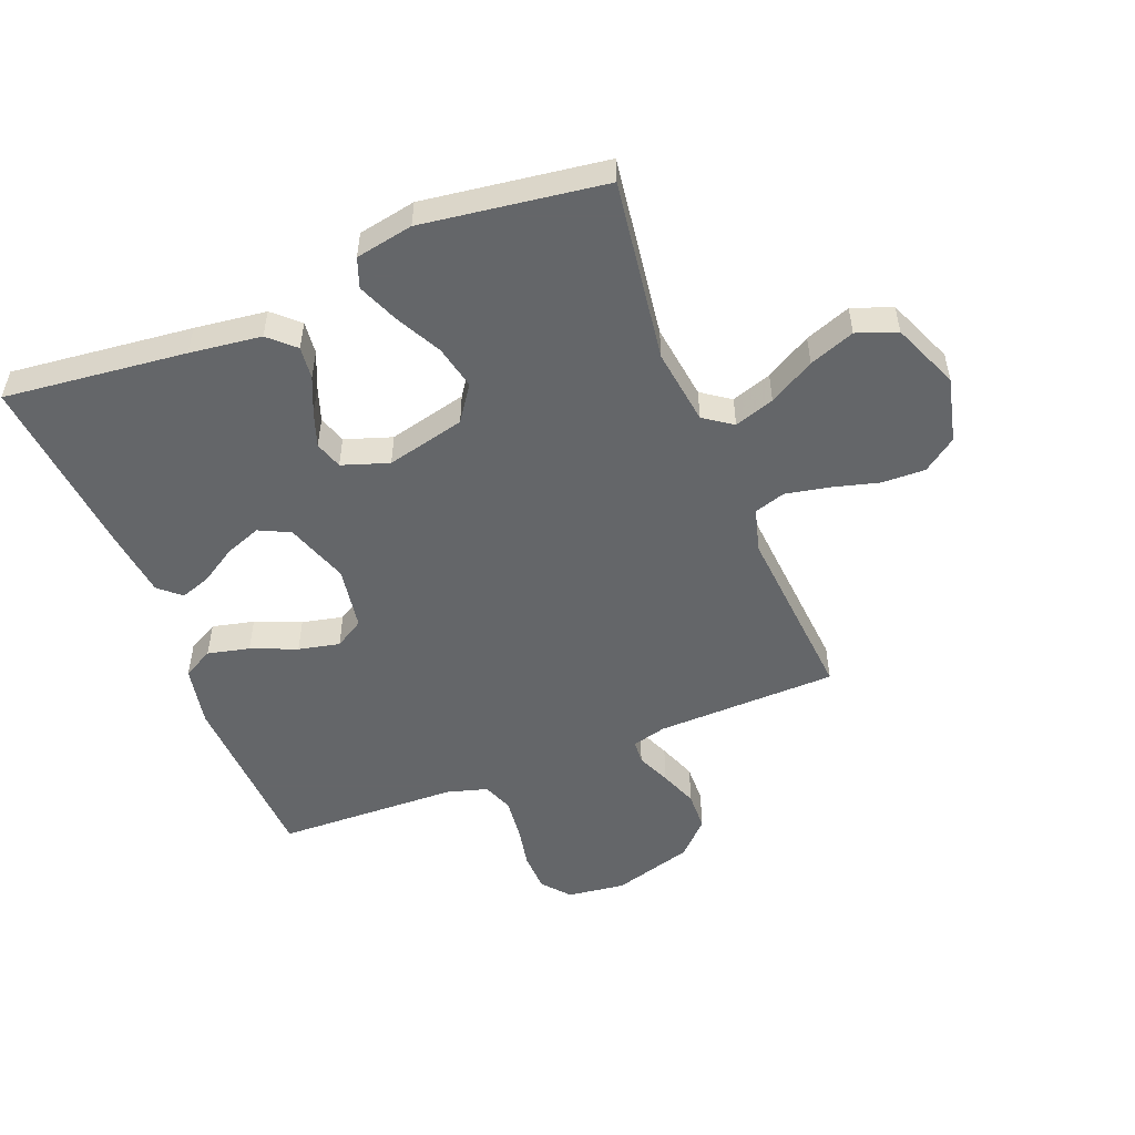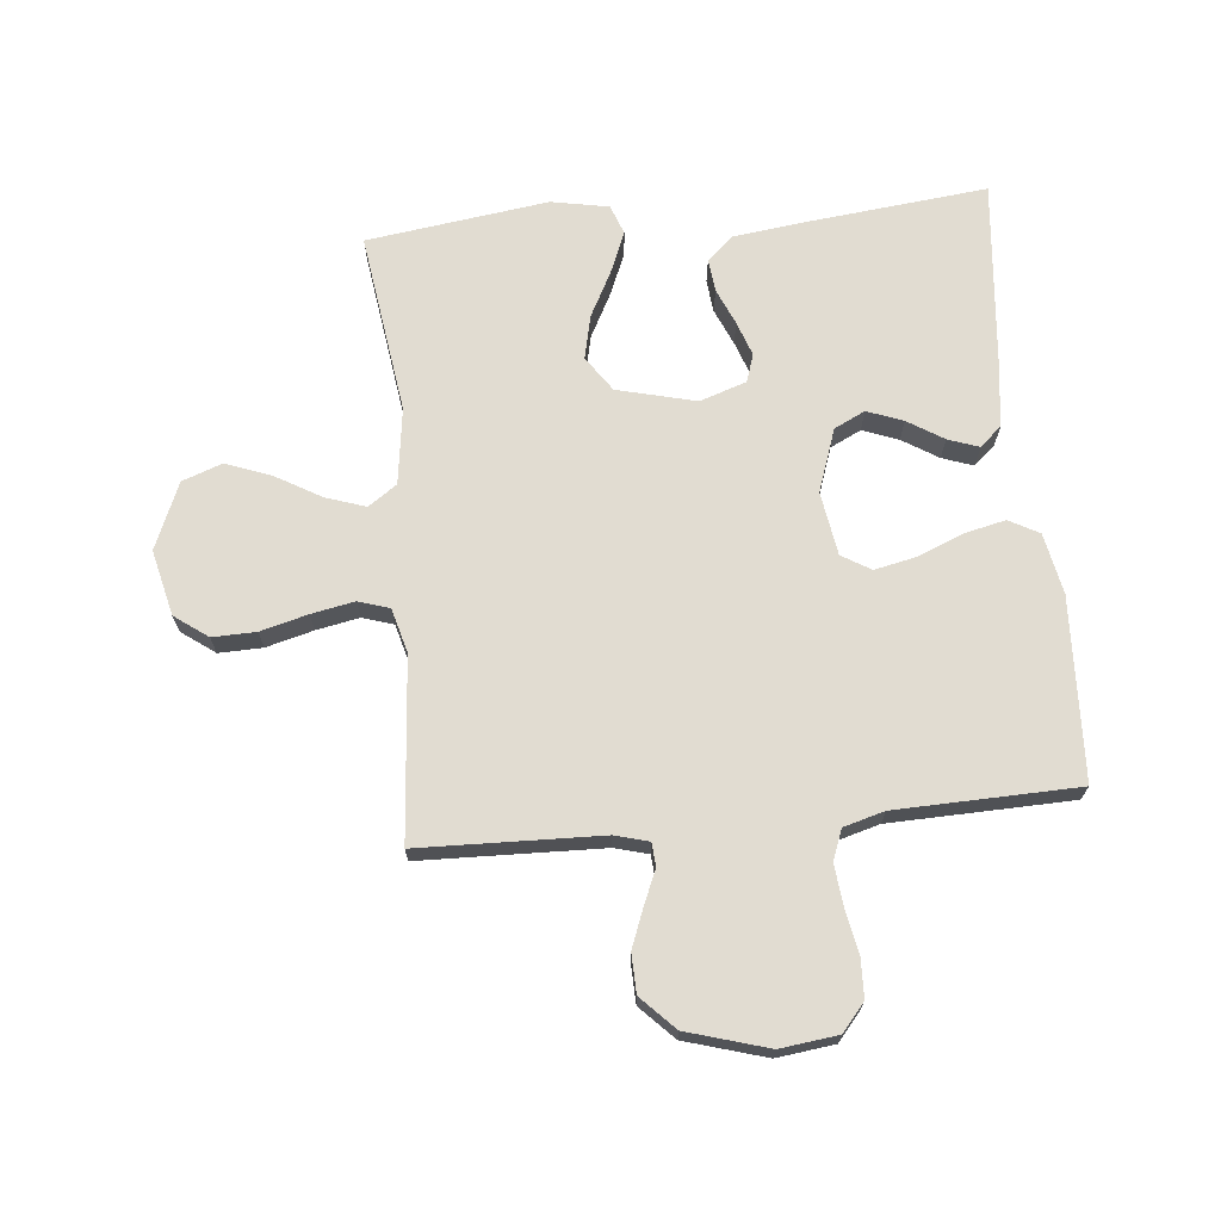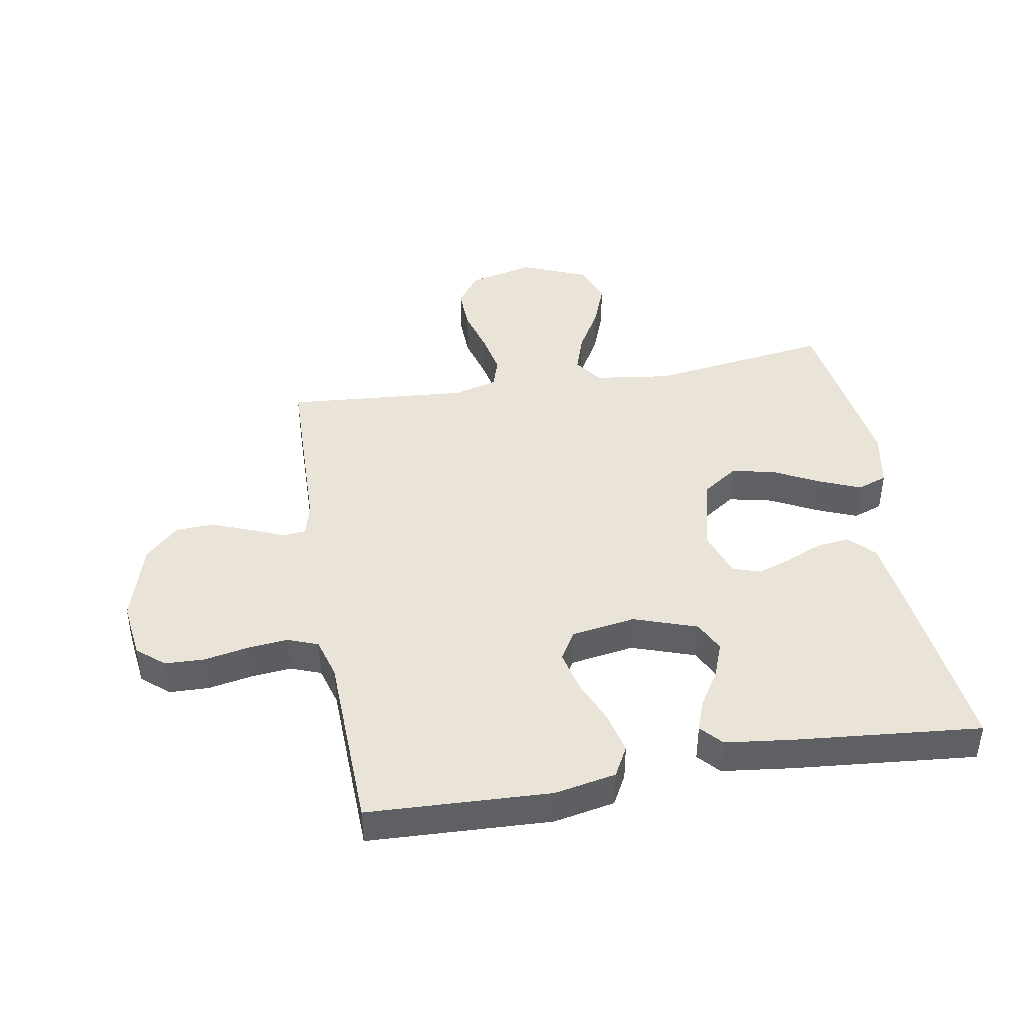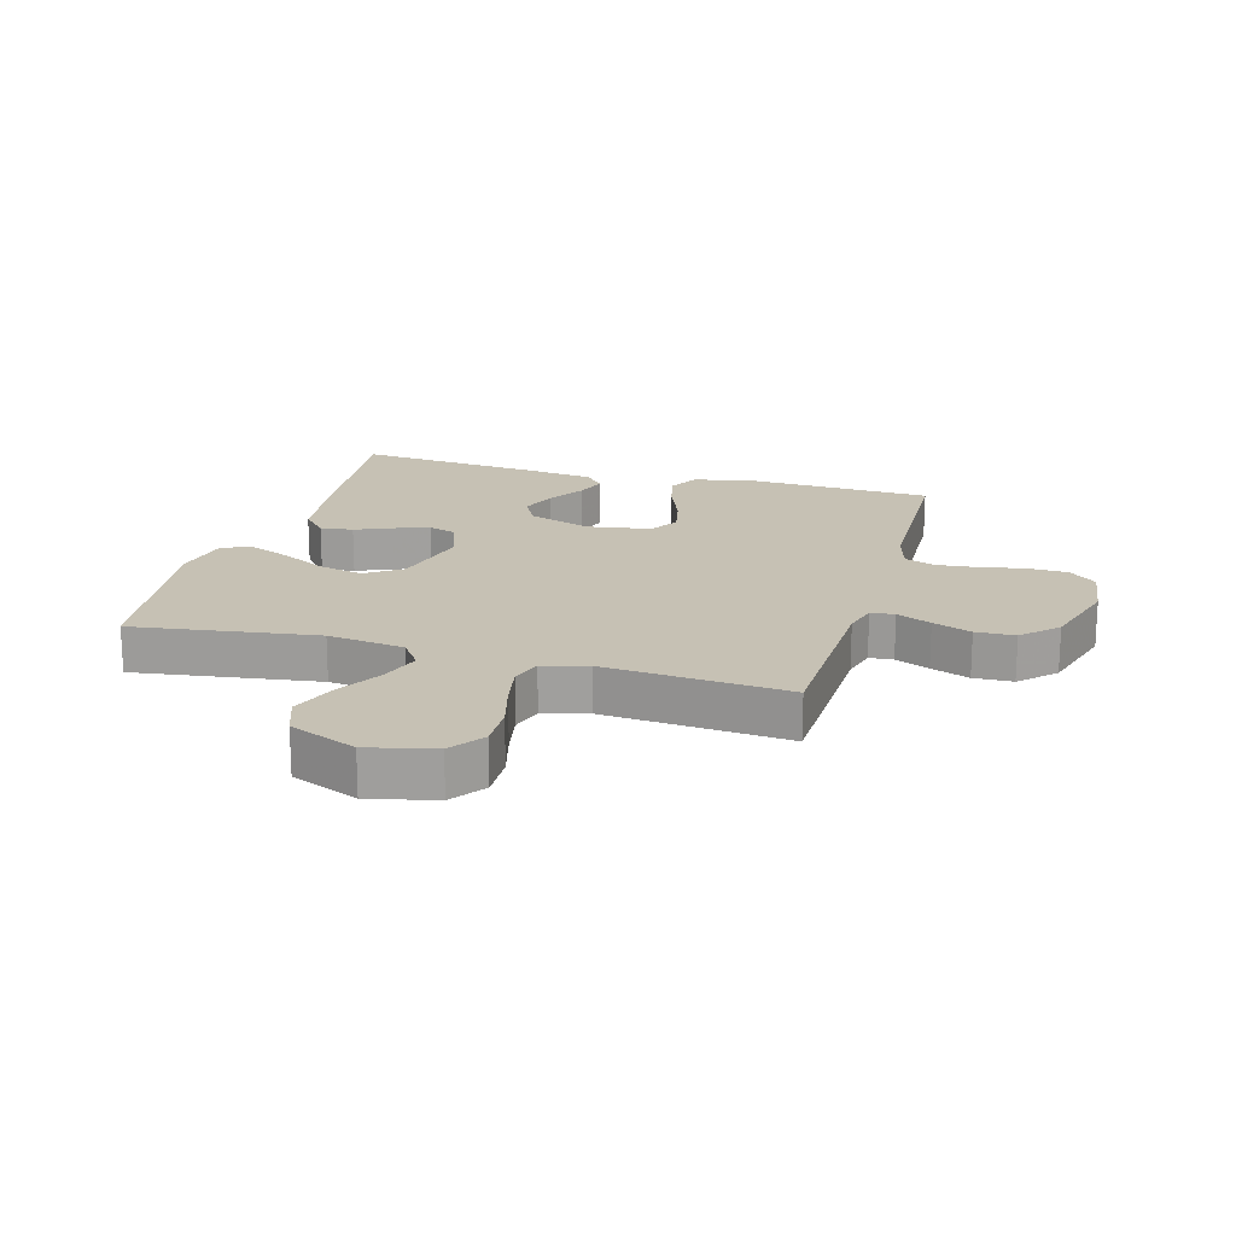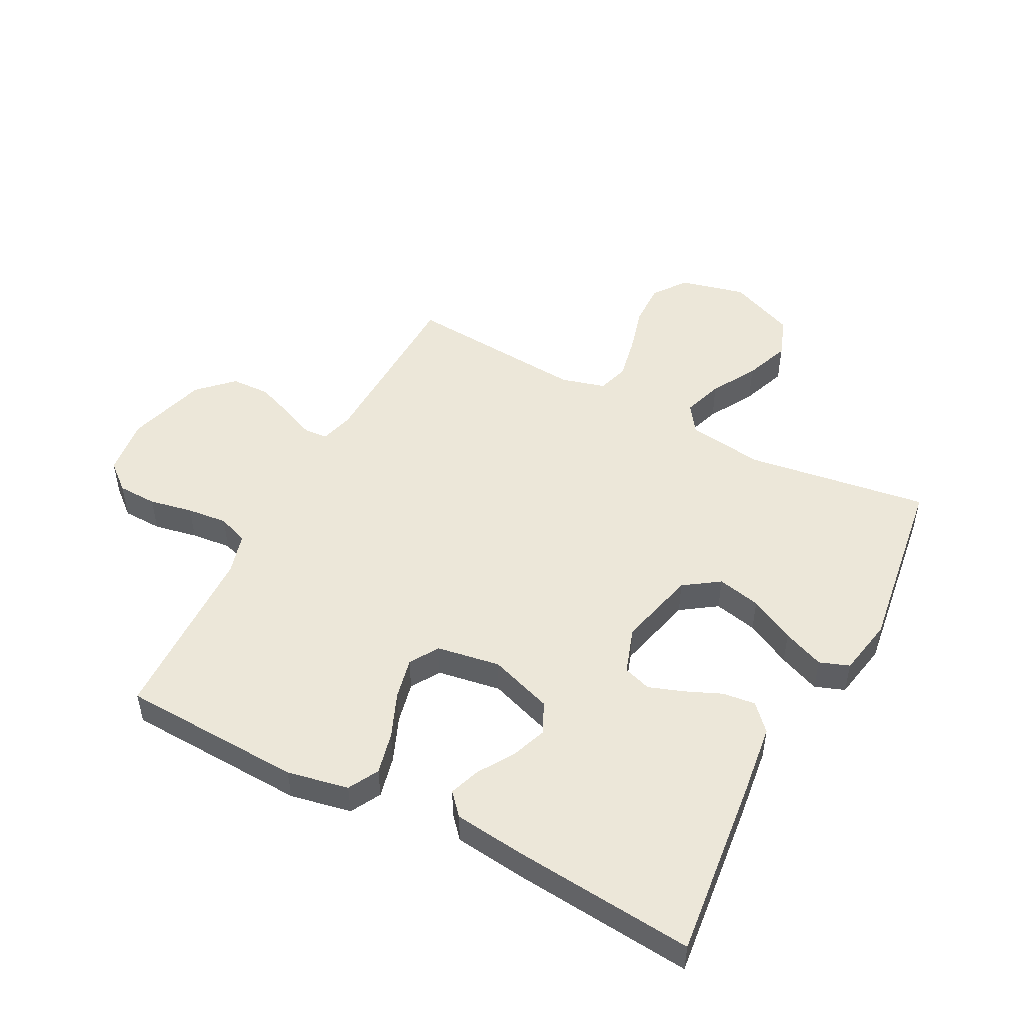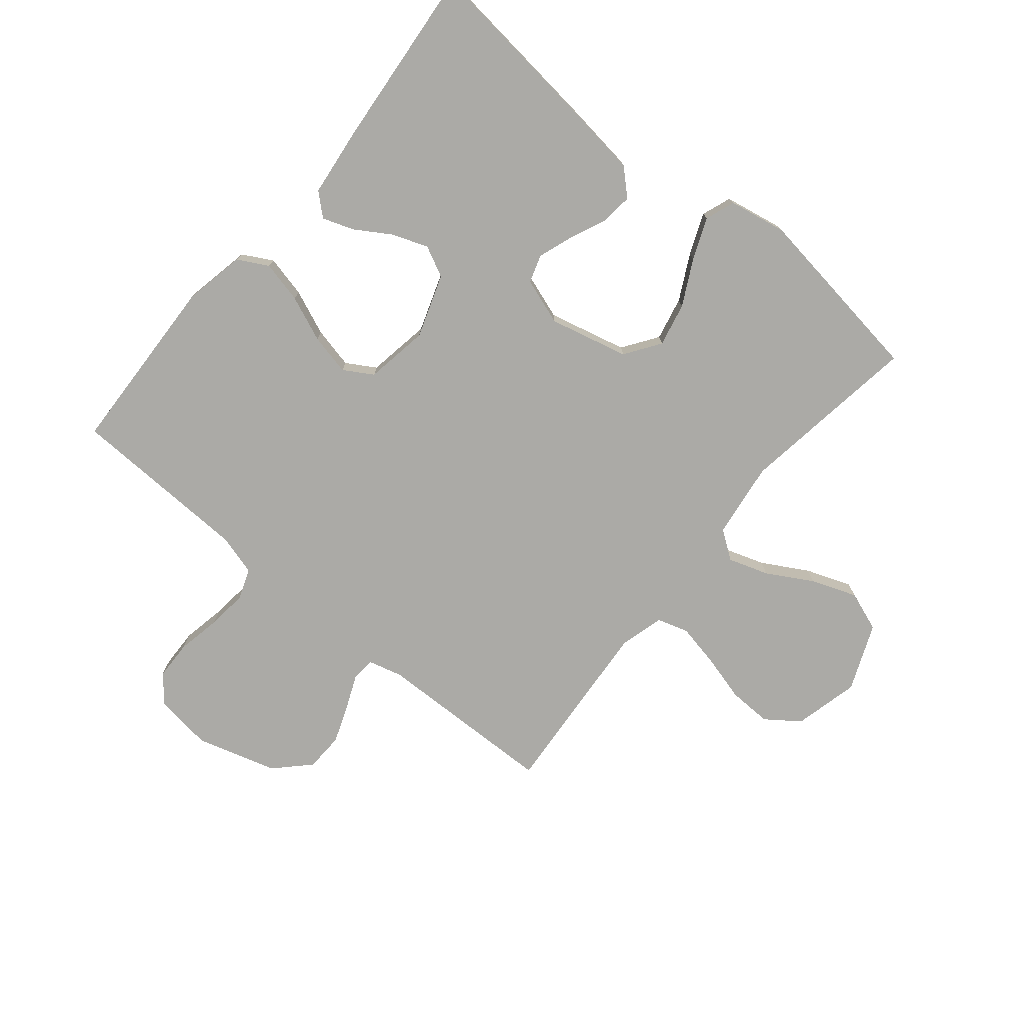
<metadata>
{"format":"obj","ext":"obj","renderer":"f3d","projection":"perspective","resolution":1024,"background":"white","views":[{"elev":-51.7,"azim":-158.4,"up":"+Y"},{"elev":69.3,"azim":-5.4,"up":"+Y"},{"elev":42.8,"azim":80.1,"up":"+Y"},{"elev":18.6,"azim":-74.1,"up":"+Y"},{"elev":49.7,"azim":117.6,"up":"+Y"},{"elev":-75.8,"azim":140.3,"up":"+Y"}]}
</metadata>
<code>
v 0.5 0.07 0.5
v 0.513 0.07 0.2
v 0.493 0.07 0.099
v 0.443 0.07 0.072
v 0.374 0.07 0.088
v 0.299 0.07 0.119
v 0.231 0.07 0.134
v 0.183 0.07 0.105
v 0.166 0.07 0
v 0.202 0.07 -0.104
v 0.253 0.07 -0.129
v 0.312 0.07 -0.107
v 0.371 0.07 -0.07
v 0.422 0.07 -0.052
v 0.458 0.07 -0.084
v 0.472 0.07 -0.2
v 0.5 0.07 -0.5
v 0.2 0.07 -0.467
v 0.082 0.07 -0.452
v 0.04 0.07 -0.413
v 0.046 0.07 -0.359
v 0.072 0.07 -0.299
v 0.092 0.07 -0.242
v 0.077 0.07 -0.196
v 0 0.07 -0.17
v -0.13 0.07 -0.202
v -0.17 0.07 -0.26
v -0.154 0.07 -0.332
v -0.115 0.07 -0.407
v -0.087 0.07 -0.475
v -0.105 0.07 -0.524
v -0.2 0.07 -0.542
v -0.5 0.07 -0.5
v -0.457 0.07 -0.2
v -0.474 0.07 -0.074
v -0.521 0.07 -0.041
v -0.587 0.07 -0.063
v -0.662 0.07 -0.106
v -0.737 0.07 -0.134
v -0.803 0.07 -0.11
v -0.849 0.07 0
v -0.823 0.07 0.108
v -0.768 0.07 0.148
v -0.696 0.07 0.146
v -0.618 0.07 0.125
v -0.547 0.07 0.111
v -0.496 0.07 0.127
v -0.476 0.07 0.2
v -0.5 0.07 0.5
v -0.2 0.07 0.508
v -0.144 0.07 0.523
v -0.141 0.07 0.562
v -0.165 0.07 0.618
v -0.189 0.07 0.681
v -0.187 0.07 0.745
v -0.133 0.07 0.8
v 0 0.07 0.839
v 0.095 0.07 0.827
v 0.133 0.07 0.782
v 0.135 0.07 0.717
v 0.121 0.07 0.645
v 0.114 0.07 0.578
v 0.133 0.07 0.528
v 0.2 0.07 0.509
v 0.5 0 0.5
v 0.513 0 0.2
v 0.493 0 0.099
v 0.443 0 0.072
v 0.374 0 0.088
v 0.299 0 0.119
v 0.231 0 0.134
v 0.183 0 0.105
v 0.166 0 0
v 0.202 0 -0.104
v 0.253 0 -0.129
v 0.312 0 -0.107
v 0.371 0 -0.07
v 0.422 0 -0.052
v 0.458 0 -0.084
v 0.472 0 -0.2
v 0.5 0 -0.5
v 0.2 0 -0.467
v 0.082 0 -0.452
v 0.04 0 -0.413
v 0.046 0 -0.359
v 0.072 0 -0.299
v 0.092 0 -0.242
v 0.077 0 -0.196
v 0 0 -0.17
v -0.13 0 -0.202
v -0.17 0 -0.26
v -0.154 0 -0.332
v -0.115 0 -0.407
v -0.087 0 -0.475
v -0.105 0 -0.524
v -0.2 0 -0.542
v -0.5 0 -0.5
v -0.457 0 -0.2
v -0.474 0 -0.074
v -0.521 0 -0.041
v -0.587 0 -0.063
v -0.662 0 -0.106
v -0.737 0 -0.134
v -0.803 0 -0.11
v -0.849 0 0
v -0.823 0 0.108
v -0.768 0 0.148
v -0.696 0 0.146
v -0.618 0 0.125
v -0.547 0 0.111
v -0.496 0 0.127
v -0.476 0 0.2
v -0.5 0 0.5
v -0.2 0 0.508
v -0.144 0 0.523
v -0.141 0 0.562
v -0.165 0 0.618
v -0.189 0 0.681
v -0.187 0 0.745
v -0.133 0 0.8
v 0 0 0.839
v 0.095 0 0.827
v 0.133 0 0.782
v 0.135 0 0.717
v 0.121 0 0.645
v 0.114 0 0.578
v 0.133 0 0.528
v 0.2 0 0.509
f 58 59 60 61
f 58 61 62
f 57 58 62
f 56 57 62 63
f 52 53 54 55
f 52 55 56 63
f 48 49 50
f 47 48 50 51
f 42 43 44 45
f 42 45 46
f 41 42 46
f 40 41 46 47
f 37 38 39 40
f 36 37 40 47
f 31 32 33 34
f 31 34 35
f 28 29 30 31
f 28 31 35
f 27 28 35
f 26 27 35 36
f 19 20 21 22
f 19 22 23
f 18 19 23
f 17 18 23 24
f 15 16 17 24
f 12 13 14 15
f 11 12 15 24
f 3 4 5 6
f 3 6 7
f 64 1 2 3
f 64 3 7
f 51 52 63 64
f 51 64 7 8
f 47 51 8 9
f 25 26 36 47
f 25 47 9 10
f 10 11 24 25
f 125 124 123 122
f 126 125 122
f 126 122 121
f 127 126 121 120
f 119 118 117 116
f 127 120 119 116
f 114 113 112
f 115 114 112 111
f 109 108 107 106
f 110 109 106
f 110 106 105
f 111 110 105 104
f 104 103 102 101
f 111 104 101 100
f 98 97 96 95
f 99 98 95
f 95 94 93 92
f 99 95 92
f 99 92 91
f 100 99 91 90
f 86 85 84 83
f 87 86 83
f 87 83 82
f 88 87 82 81
f 88 81 80 79
f 79 78 77 76
f 88 79 76 75
f 70 69 68 67
f 71 70 67
f 67 66 65 128
f 71 67 128
f 128 127 116 115
f 72 71 128 115
f 73 72 115 111
f 111 100 90 89
f 74 73 111 89
f 89 88 75 74
f 1 65 66 2
f 2 66 67 3
f 3 67 68 4
f 4 68 69 5
f 5 69 70 6
f 6 70 71 7
f 7 71 72 8
f 8 72 73 9
f 9 73 74 10
f 10 74 75 11
f 11 75 76 12
f 12 76 77 13
f 13 77 78 14
f 14 78 79 15
f 15 79 80 16
f 16 80 81 17
f 17 81 82 18
f 18 82 83 19
f 19 83 84 20
f 20 84 85 21
f 21 85 86 22
f 22 86 87 23
f 23 87 88 24
f 24 88 89 25
f 25 89 90 26
f 26 90 91 27
f 27 91 92 28
f 28 92 93 29
f 29 93 94 30
f 30 94 95 31
f 31 95 96 32
f 32 96 97 33
f 33 97 98 34
f 34 98 99 35
f 35 99 100 36
f 36 100 101 37
f 37 101 102 38
f 38 102 103 39
f 39 103 104 40
f 40 104 105 41
f 41 105 106 42
f 42 106 107 43
f 43 107 108 44
f 44 108 109 45
f 45 109 110 46
f 46 110 111 47
f 47 111 112 48
f 48 112 113 49
f 49 113 114 50
f 50 114 115 51
f 51 115 116 52
f 52 116 117 53
f 53 117 118 54
f 54 118 119 55
f 55 119 120 56
f 56 120 121 57
f 57 121 122 58
f 58 122 123 59
f 59 123 124 60
f 60 124 125 61
f 61 125 126 62
f 62 126 127 63
f 63 127 128 64
f 64 128 65 1

</code>
